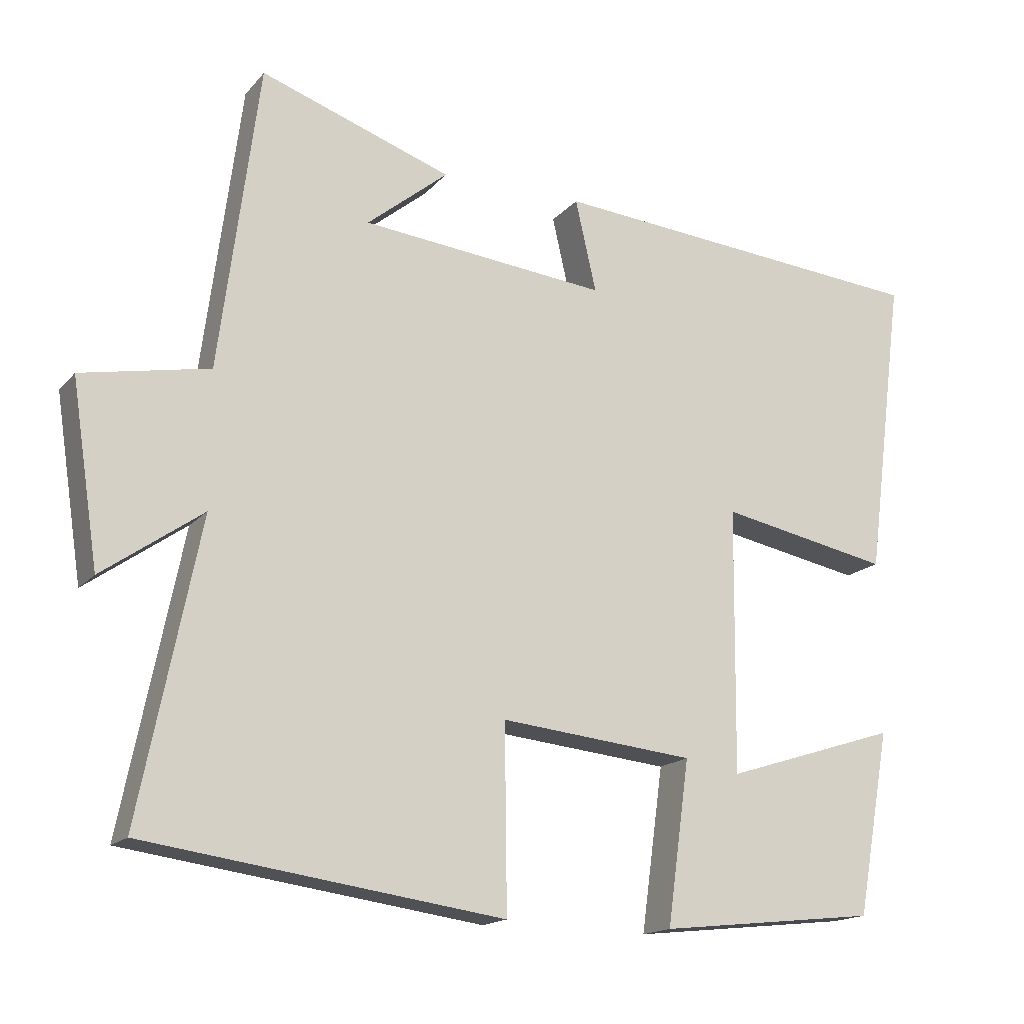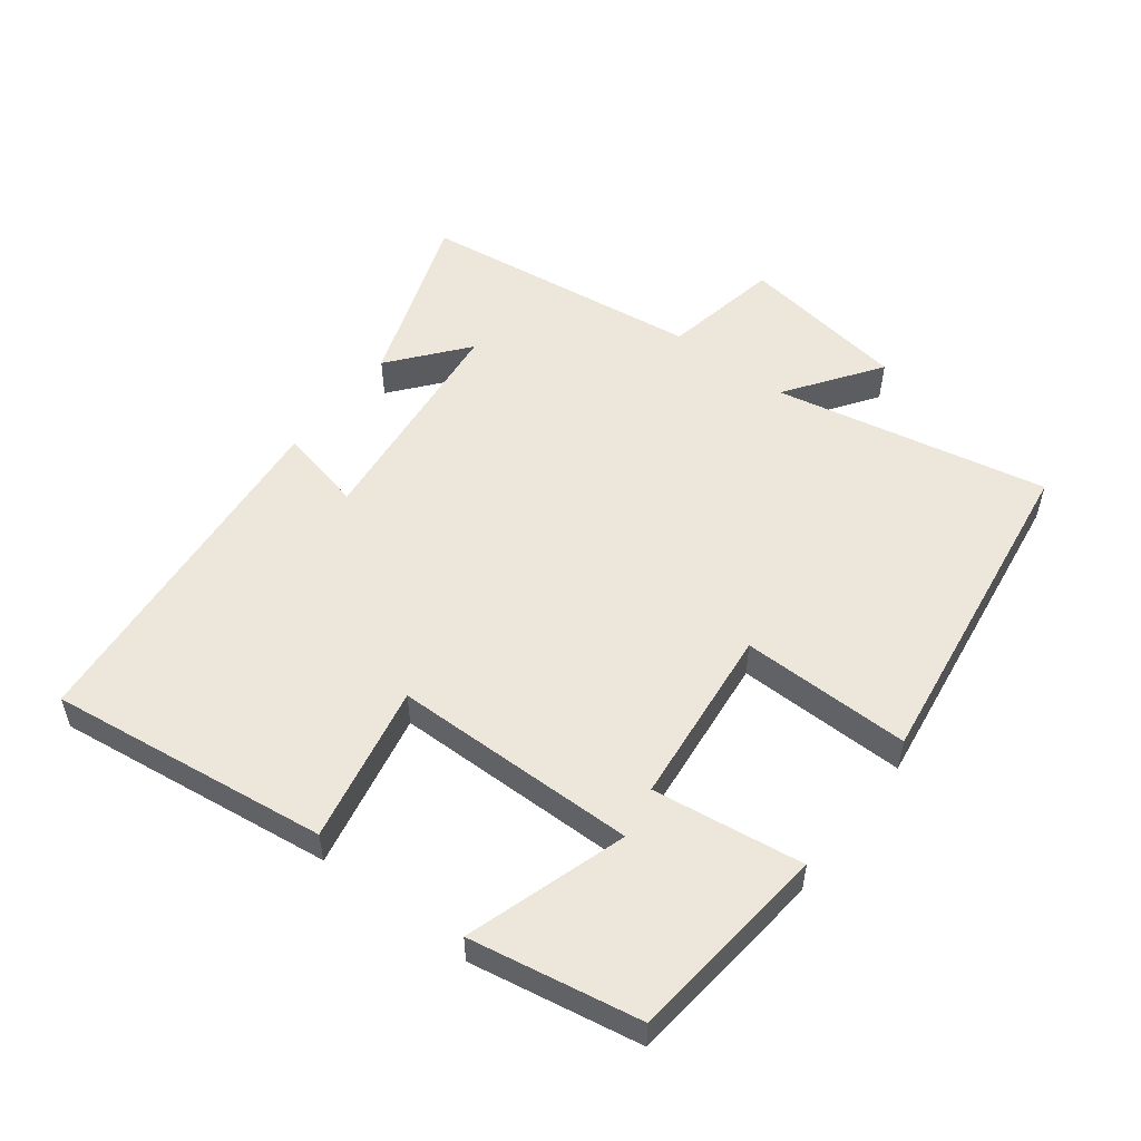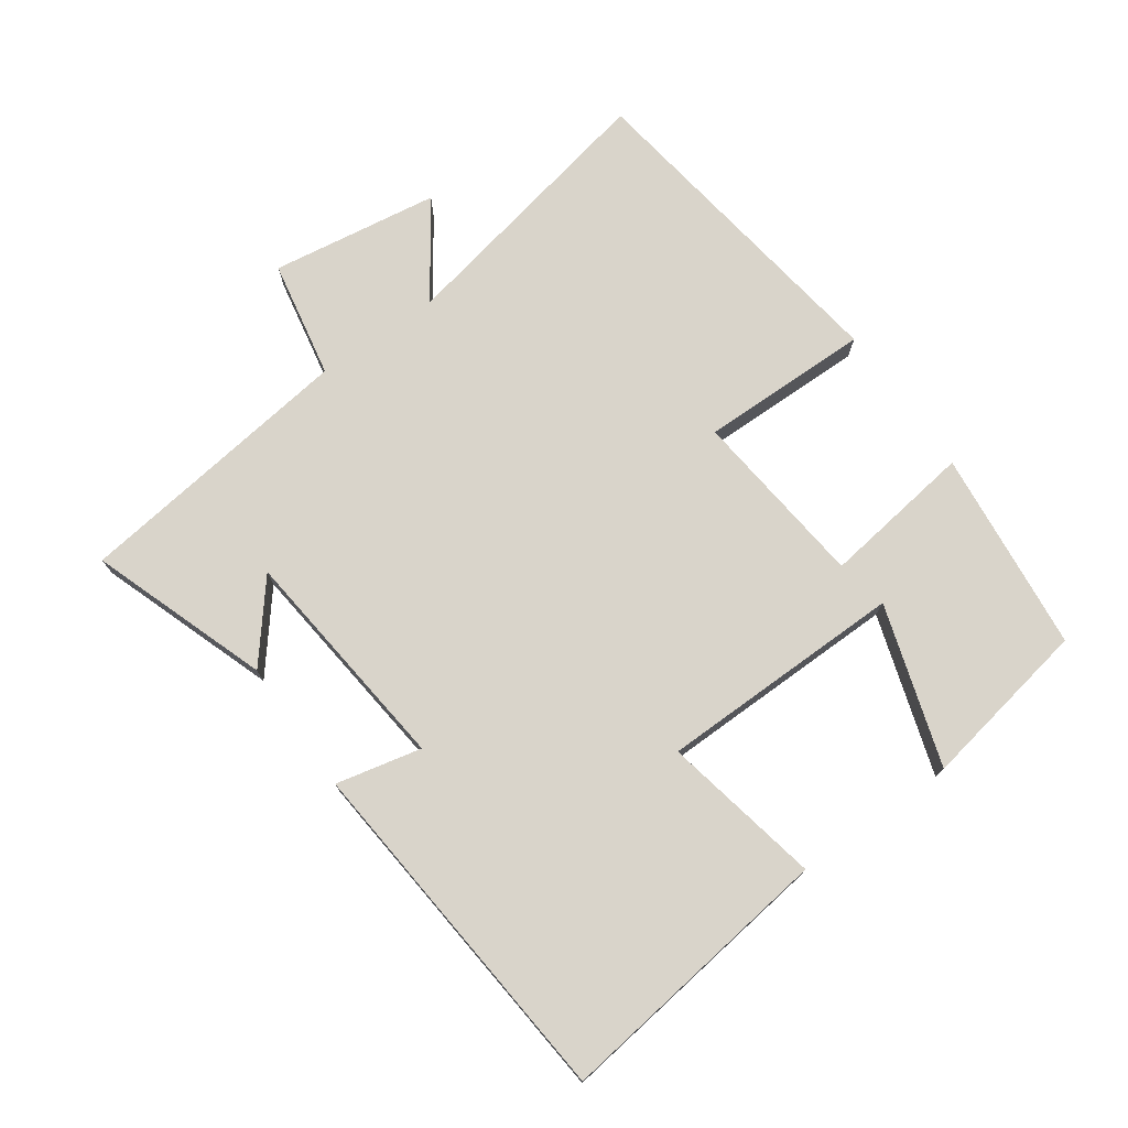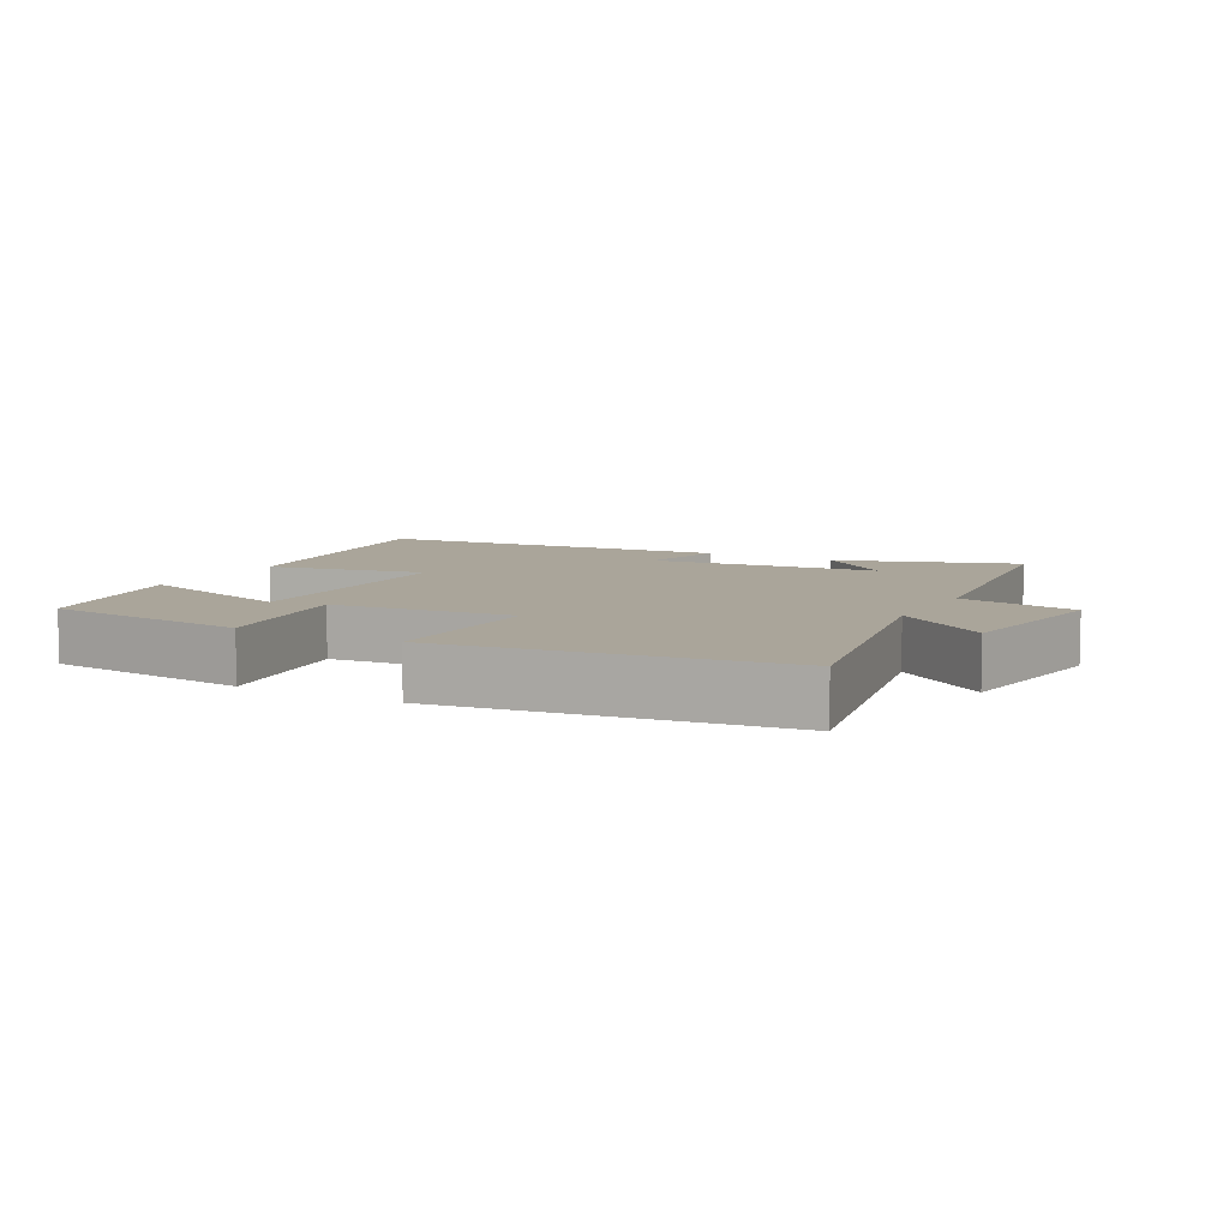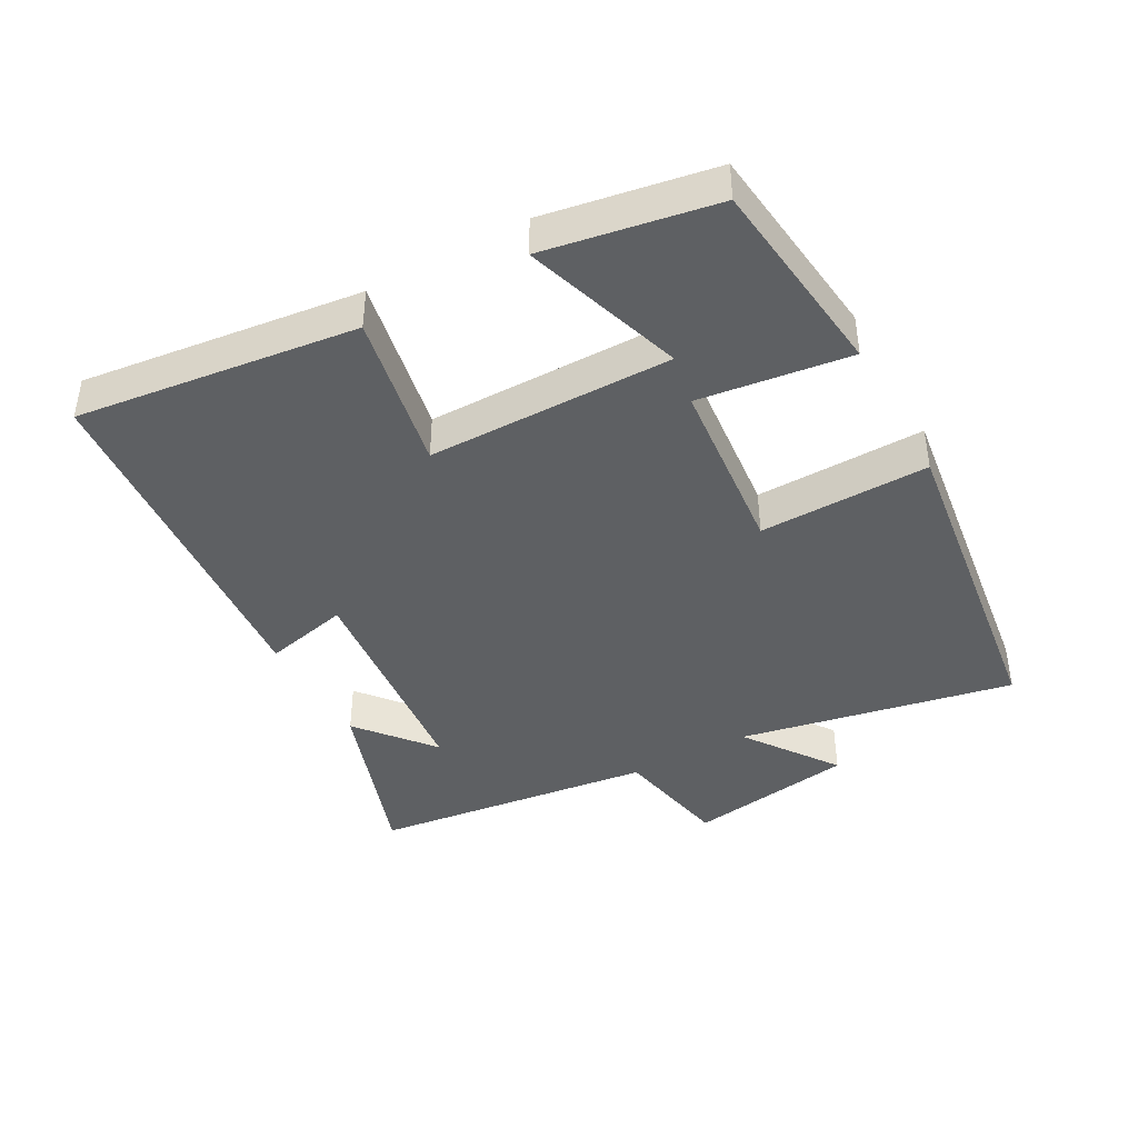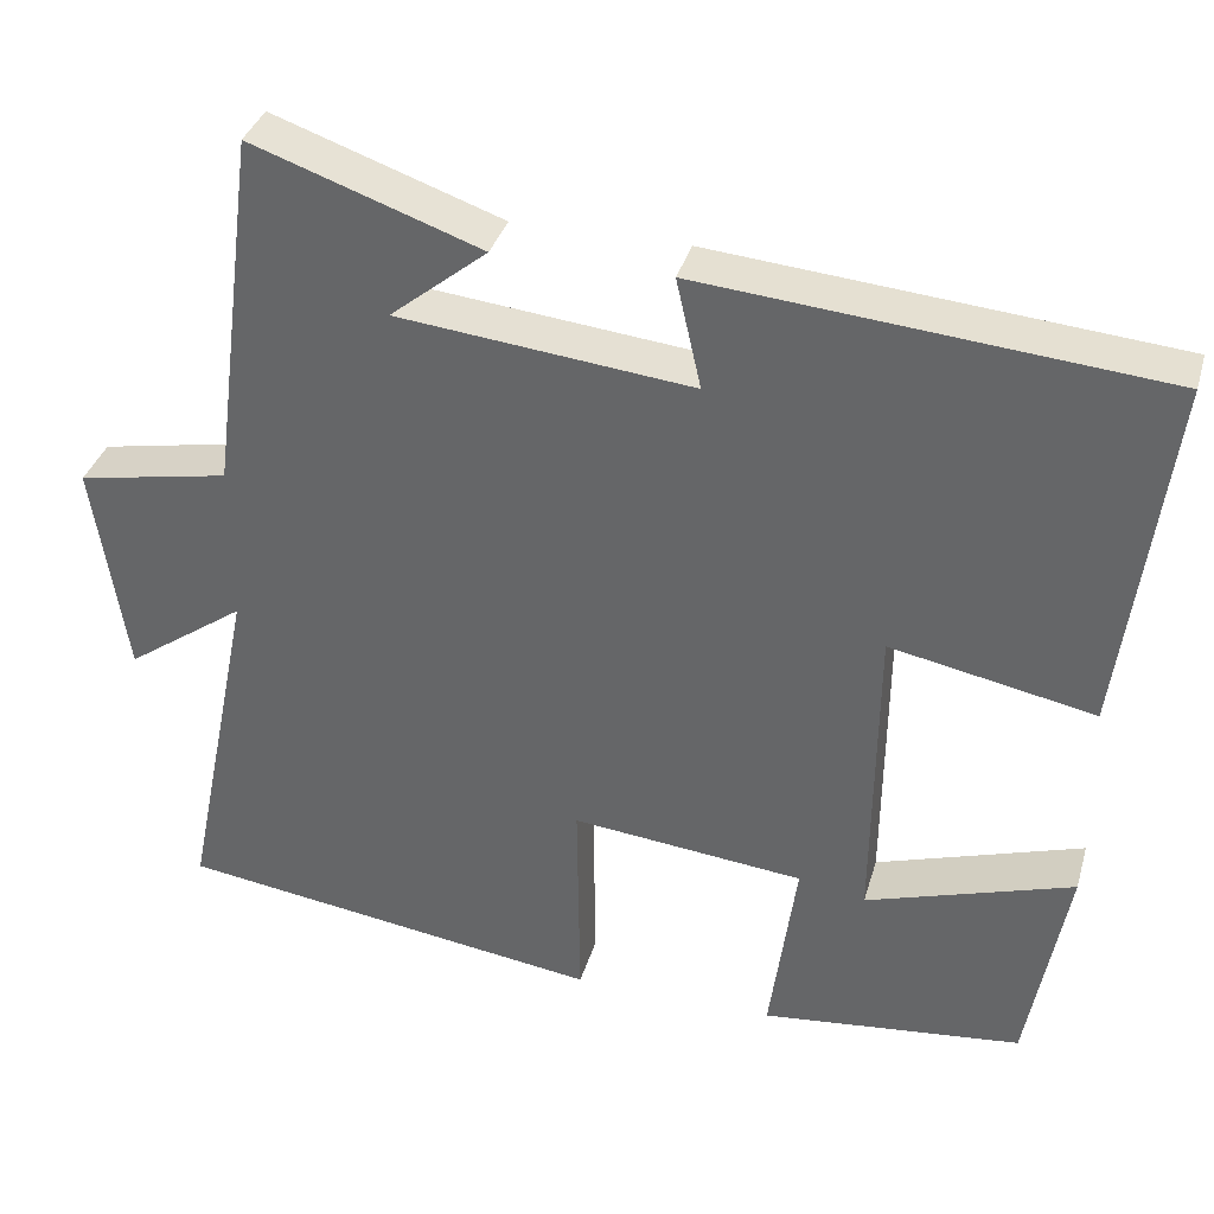
<metadata>
{"format":"obj","ext":"obj","renderer":"f3d","projection":"perspective","resolution":1024,"background":"white","views":[{"elev":-16.4,"azim":-26.3,"up":"+Z"},{"elev":53.7,"azim":127.3,"up":"+Y"},{"elev":74.8,"azim":54.6,"up":"+Y"},{"elev":7.7,"azim":-151.3,"up":"+Y"},{"elev":-42.1,"azim":119.2,"up":"+Y"},{"elev":35.6,"azim":15.5,"up":"+Z"}]}
</metadata>
<code>
v -0.583 0.07 -0.43
v -0.5 0.07 -0.019
v -0.639 0.07 -0.117
v -0.677 0.07 0.135
v -0.5 0.07 0.169
v -0.445 0.07 0.593
v -0.179 0.07 0.5
v -0.292 0.07 0.408
v 0.05 0.07 0.372
v 0.021 0.07 0.5
v 0.554 0.07 0.453
v 0.5 0.07 0.033
v 0.263 0.07 0.08
v 0.259 0.07 -0.288
v 0.5 0.07 -0.211
v 0.454 0.07 -0.467
v 0.15 0.07 -0.5
v 0.181 0.07 -0.273
v -0.089 0.07 -0.245
v -0.086 0.07 -0.5
v -0.583 0 -0.43
v -0.5 0 -0.019
v -0.639 0 -0.117
v -0.677 0 0.135
v -0.5 0 0.169
v -0.445 0 0.593
v -0.179 0 0.5
v -0.292 0 0.408
v 0.05 0 0.372
v 0.021 0 0.5
v 0.554 0 0.453
v 0.5 0 0.033
v 0.263 0 0.08
v 0.259 0 -0.288
v 0.5 0 -0.211
v 0.454 0 -0.467
v 0.15 0 -0.5
v 0.181 0 -0.273
v -0.089 0 -0.245
v -0.086 0 -0.5
f 19 20 1 2
f 18 19 2
f 16 17 18
f 14 15 16
f 14 16 18
f 13 14 18 2
f 11 12 13
f 10 11 13
f 9 10 13
f 8 9 13 2
f 6 7 8
f 5 6 8 2
f 2 3 4 5
f 22 21 40 39
f 22 39 38
f 38 37 36
f 36 35 34
f 38 36 34
f 22 38 34 33
f 33 32 31
f 33 31 30
f 33 30 29
f 22 33 29 28
f 28 27 26
f 22 28 26 25
f 25 24 23 22
f 1 21 22 2
f 2 22 23 3
f 3 23 24 4
f 4 24 25 5
f 5 25 26 6
f 6 26 27 7
f 7 27 28 8
f 8 28 29 9
f 9 29 30 10
f 10 30 31 11
f 11 31 32 12
f 12 32 33 13
f 13 33 34 14
f 14 34 35 15
f 15 35 36 16
f 16 36 37 17
f 17 37 38 18
f 18 38 39 19
f 19 39 40 20
f 20 40 21 1

</code>
